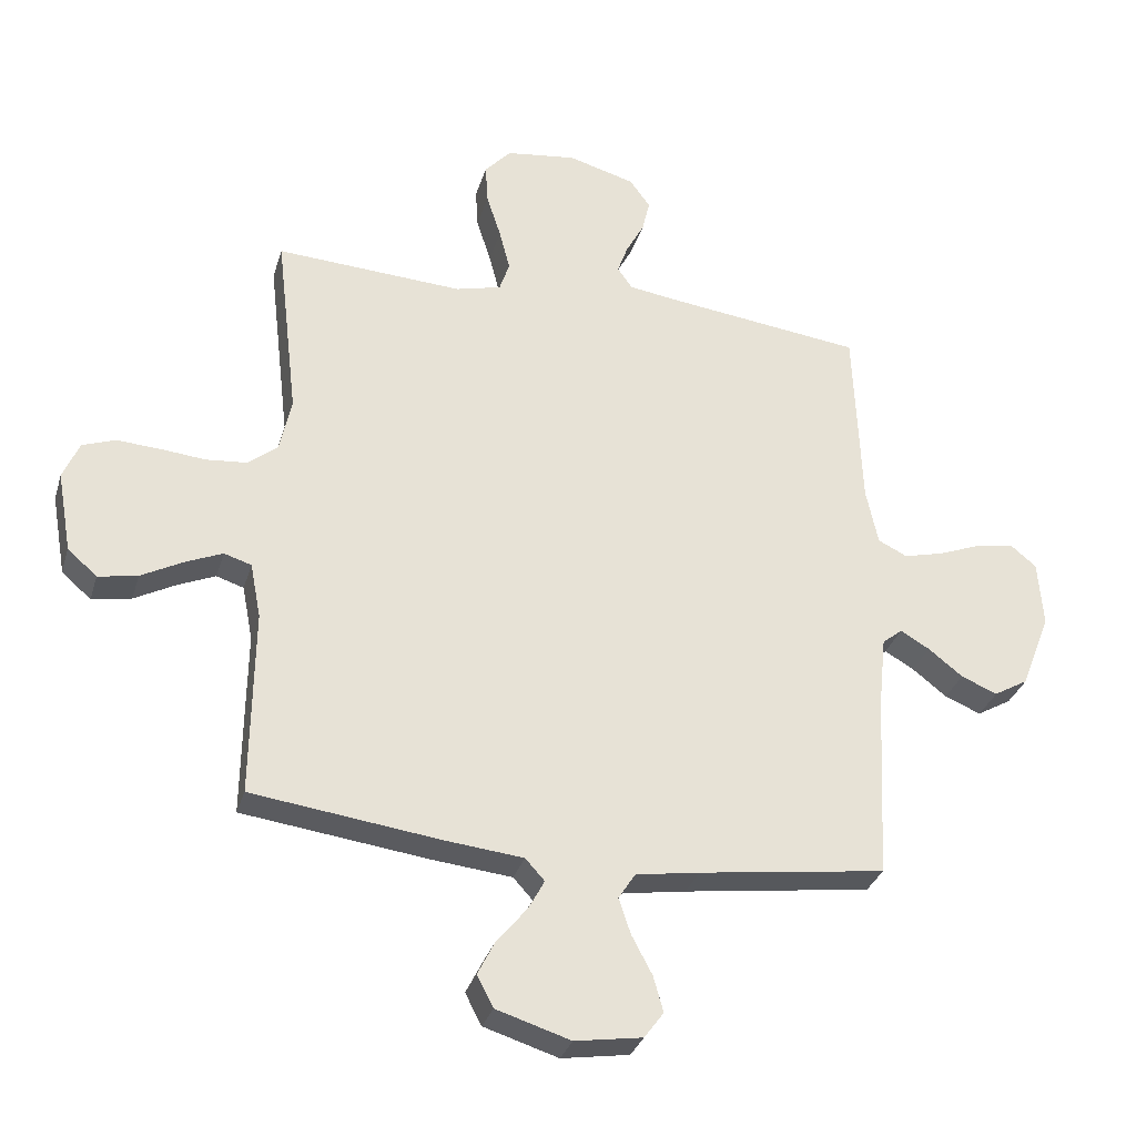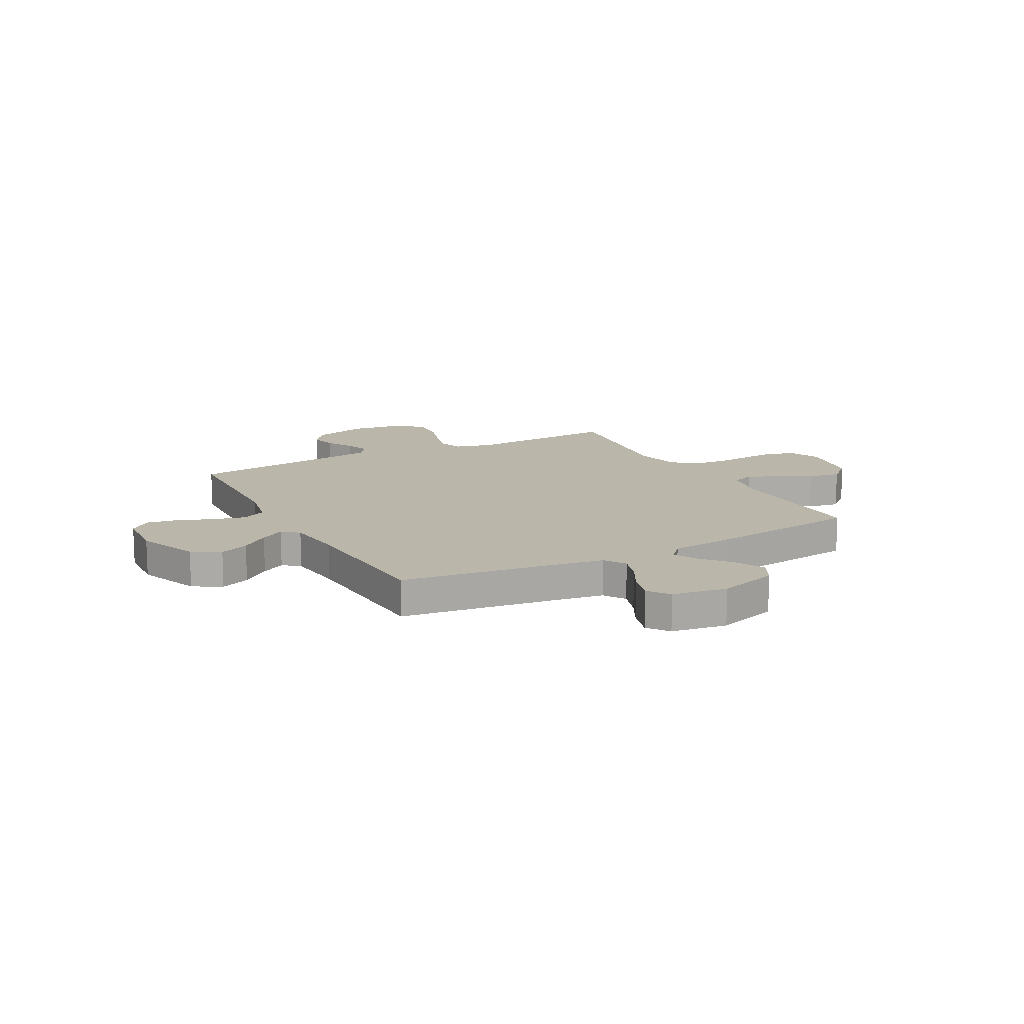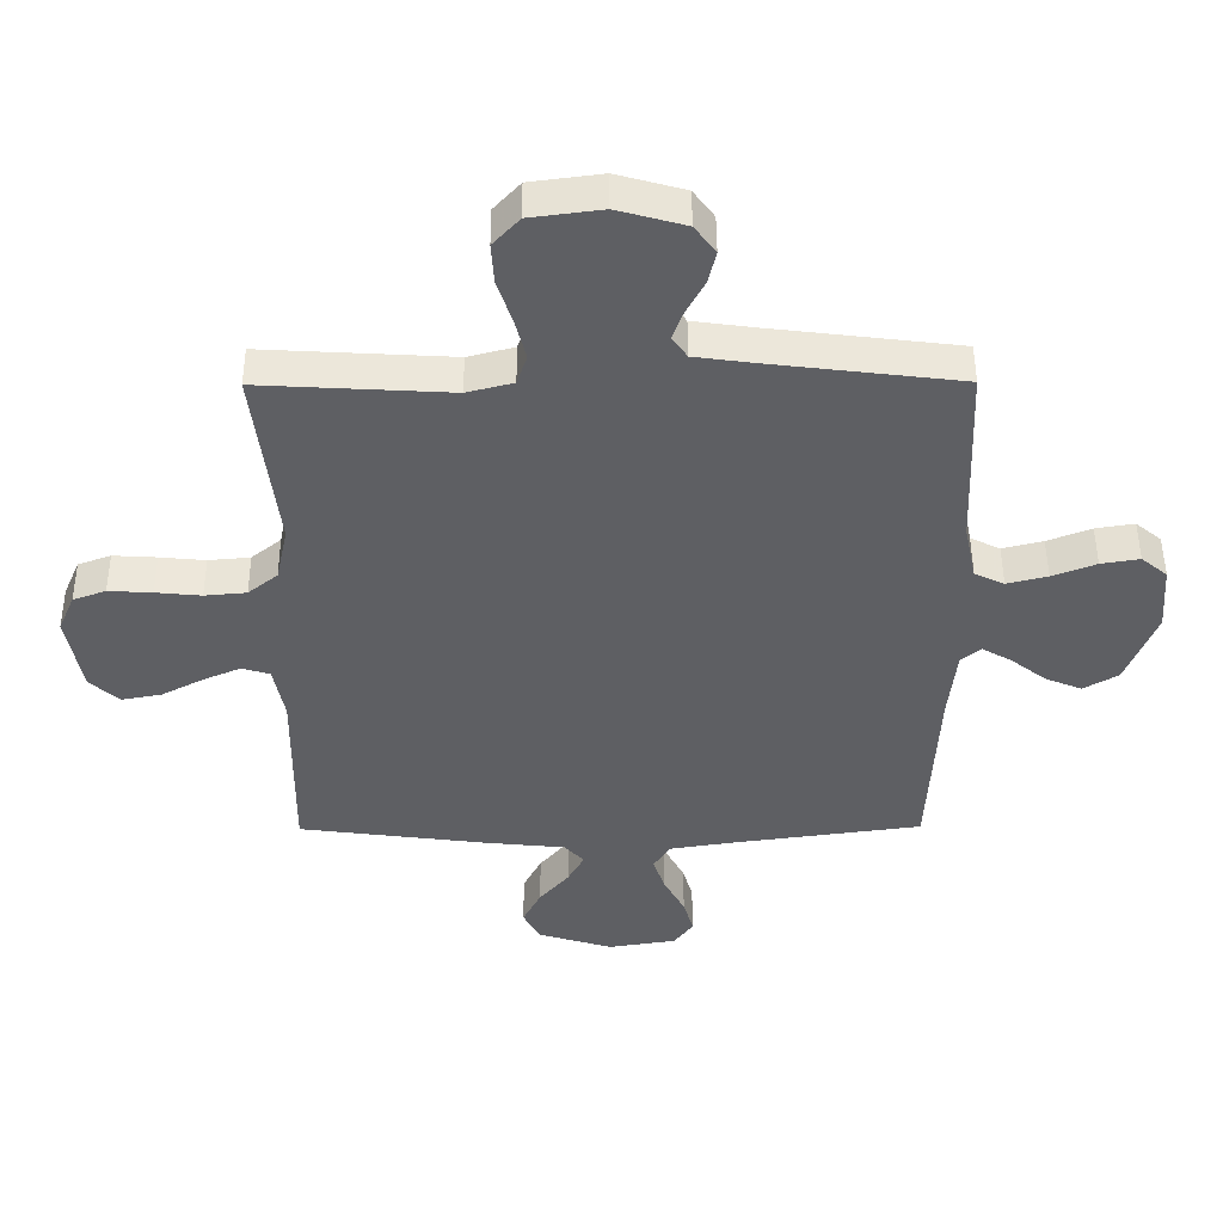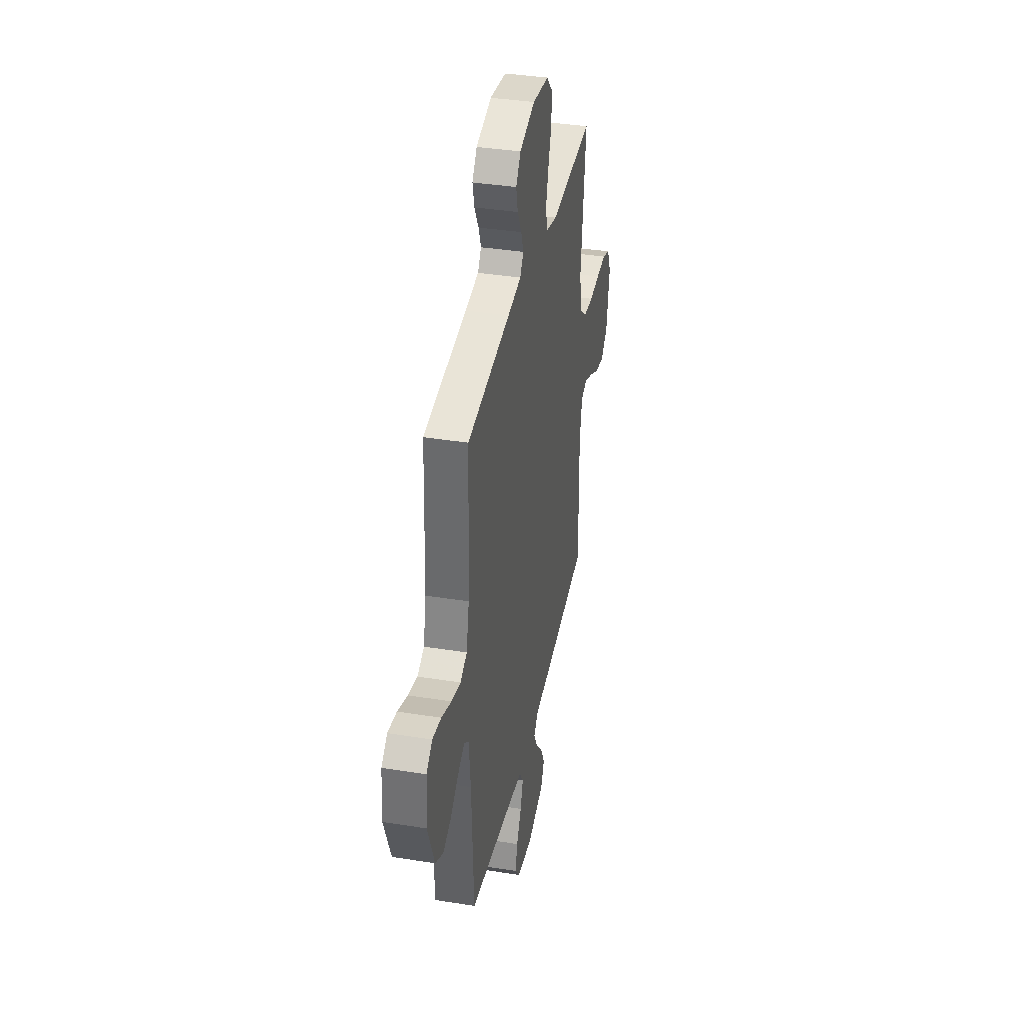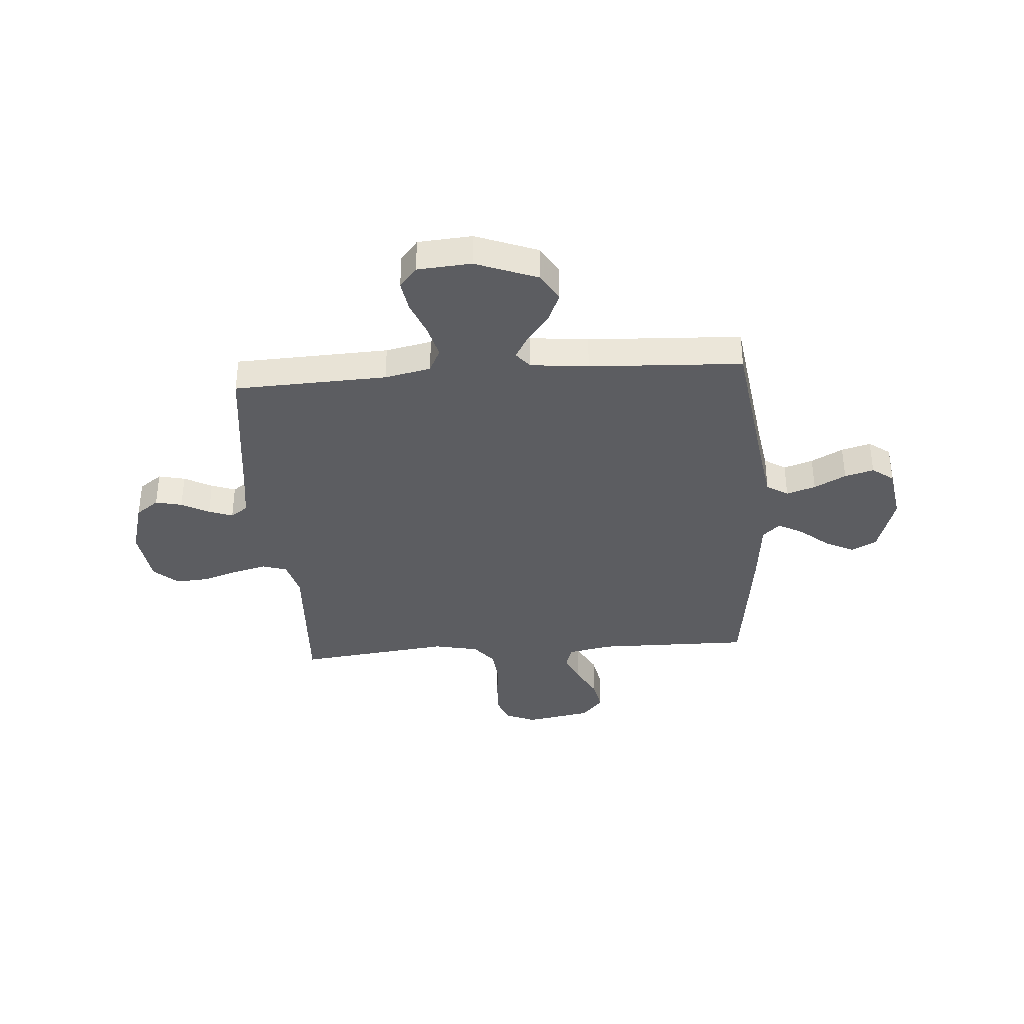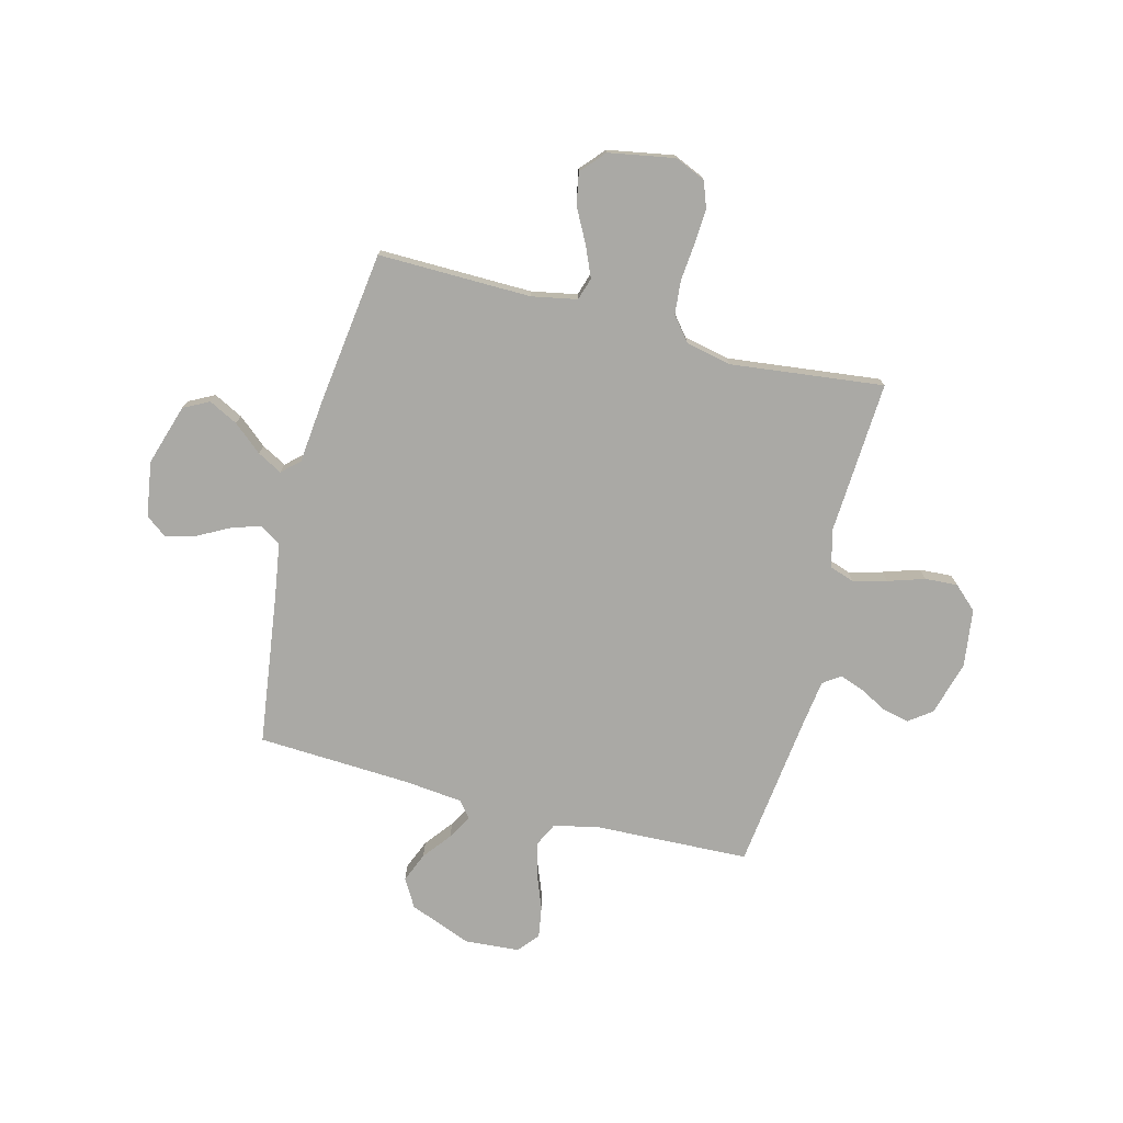
<metadata>
{"format":"obj","ext":"obj","renderer":"f3d","projection":"perspective","resolution":1024,"background":"white","views":[{"elev":-31.5,"azim":-15.7,"up":"+Z"},{"elev":13.9,"azim":151.7,"up":"+Y"},{"elev":48.8,"azim":-0.3,"up":"+Z"},{"elev":37.5,"azim":101.6,"up":"+Z"},{"elev":-36.5,"azim":94.3,"up":"+Y"},{"elev":-75.4,"azim":-104.5,"up":"+Y"}]}
</metadata>
<code>
v -0.5 0.07 -0.5
v -0.496 0.07 -0.2
v -0.513 0.07 -0.112
v -0.557 0.07 -0.098
v -0.617 0.07 -0.124
v -0.683 0.07 -0.159
v -0.746 0.07 -0.171
v -0.793 0.07 -0.129
v -0.816 0.07 0
v -0.79 0.07 0.06
v -0.738 0.07 0.079
v -0.669 0.07 0.075
v -0.597 0.07 0.068
v -0.531 0.07 0.074
v -0.484 0.07 0.112
v -0.465 0.07 0.2
v -0.5 0.07 0.5
v -0.2 0.07 0.483
v -0.127 0.07 0.502
v -0.111 0.07 0.55
v -0.128 0.07 0.616
v -0.151 0.07 0.687
v -0.155 0.07 0.751
v -0.113 0.07 0.797
v 0 0.07 0.812
v 0.107 0.07 0.782
v 0.14 0.07 0.737
v 0.128 0.07 0.685
v 0.099 0.07 0.631
v 0.082 0.07 0.584
v 0.106 0.07 0.55
v 0.2 0.07 0.537
v 0.5 0.07 0.5
v 0.512 0.07 0.2
v 0.531 0.07 0.11
v 0.578 0.07 0.087
v 0.642 0.07 0.103
v 0.711 0.07 0.13
v 0.772 0.07 0.14
v 0.813 0.07 0.106
v 0.821 0.07 0
v 0.774 0.07 -0.122
v 0.719 0.07 -0.154
v 0.661 0.07 -0.13
v 0.606 0.07 -0.087
v 0.559 0.07 -0.06
v 0.527 0.07 -0.086
v 0.515 0.07 -0.2
v 0.5 0.07 -0.5
v 0.2 0.07 -0.541
v 0.098 0.07 -0.557
v 0.071 0.07 -0.599
v 0.09 0.07 -0.656
v 0.123 0.07 -0.718
v 0.139 0.07 -0.775
v 0.108 0.07 -0.817
v 0 0.07 -0.834
v -0.119 0.07 -0.797
v -0.145 0.07 -0.747
v -0.116 0.07 -0.69
v -0.069 0.07 -0.634
v -0.043 0.07 -0.586
v -0.074 0.07 -0.552
v -0.2 0.07 -0.539
v -0.5 0 -0.5
v -0.496 0 -0.2
v -0.513 0 -0.112
v -0.557 0 -0.098
v -0.617 0 -0.124
v -0.683 0 -0.159
v -0.746 0 -0.171
v -0.793 0 -0.129
v -0.816 0 0
v -0.79 0 0.06
v -0.738 0 0.079
v -0.669 0 0.075
v -0.597 0 0.068
v -0.531 0 0.074
v -0.484 0 0.112
v -0.465 0 0.2
v -0.5 0 0.5
v -0.2 0 0.483
v -0.127 0 0.502
v -0.111 0 0.55
v -0.128 0 0.616
v -0.151 0 0.687
v -0.155 0 0.751
v -0.113 0 0.797
v 0 0 0.812
v 0.107 0 0.782
v 0.14 0 0.737
v 0.128 0 0.685
v 0.099 0 0.631
v 0.082 0 0.584
v 0.106 0 0.55
v 0.2 0 0.537
v 0.5 0 0.5
v 0.512 0 0.2
v 0.531 0 0.11
v 0.578 0 0.087
v 0.642 0 0.103
v 0.711 0 0.13
v 0.772 0 0.14
v 0.813 0 0.106
v 0.821 0 0
v 0.774 0 -0.122
v 0.719 0 -0.154
v 0.661 0 -0.13
v 0.606 0 -0.087
v 0.559 0 -0.06
v 0.527 0 -0.086
v 0.515 0 -0.2
v 0.5 0 -0.5
v 0.2 0 -0.541
v 0.098 0 -0.557
v 0.071 0 -0.599
v 0.09 0 -0.656
v 0.123 0 -0.718
v 0.139 0 -0.775
v 0.108 0 -0.817
v 0 0 -0.834
v -0.119 0 -0.797
v -0.145 0 -0.747
v -0.116 0 -0.69
v -0.069 0 -0.634
v -0.043 0 -0.586
v -0.074 0 -0.552
v -0.2 0 -0.539
f 63 64 1 2
f 59 60 61
f 58 59 61
f 57 58 61
f 56 57 61
f 55 56 61
f 54 55 61
f 53 54 61
f 52 53 61 62
f 51 52 62 63
f 48 49 50
f 63 2 3
f 51 63 3
f 50 51 3
f 48 50 3
f 47 48 3
f 43 44 45
f 42 43 45
f 41 42 45
f 40 41 45
f 39 40 45
f 38 39 45
f 37 38 45
f 36 37 45 46
f 47 3 4
f 46 47 4
f 36 46 4
f 35 36 4
f 32 33 34
f 34 35 4
f 32 34 4
f 31 32 4
f 27 28 29
f 26 27 29
f 25 26 29
f 24 25 29
f 23 24 29
f 22 23 29
f 21 22 29
f 20 21 29 30
f 19 20 30 31
f 16 17 18
f 18 19 31
f 16 18 31
f 15 16 31
f 11 12 13
f 10 11 13
f 9 10 13
f 8 9 13
f 7 8 13
f 6 7 13
f 5 6 13
f 5 13 14
f 14 15 31
f 5 14 31
f 4 5 31
f 66 65 128 127
f 125 124 123
f 125 123 122
f 125 122 121
f 125 121 120
f 125 120 119
f 125 119 118
f 125 118 117
f 126 125 117 116
f 127 126 116 115
f 114 113 112
f 67 66 127
f 67 127 115
f 67 115 114
f 67 114 112
f 67 112 111
f 109 108 107
f 109 107 106
f 109 106 105
f 109 105 104
f 109 104 103
f 109 103 102
f 109 102 101
f 110 109 101 100
f 68 67 111
f 68 111 110
f 68 110 100
f 68 100 99
f 98 97 96
f 68 99 98
f 68 98 96
f 68 96 95
f 93 92 91
f 93 91 90
f 93 90 89
f 93 89 88
f 93 88 87
f 93 87 86
f 93 86 85
f 94 93 85 84
f 95 94 84 83
f 82 81 80
f 95 83 82
f 95 82 80
f 95 80 79
f 77 76 75
f 77 75 74
f 77 74 73
f 77 73 72
f 77 72 71
f 77 71 70
f 77 70 69
f 78 77 69
f 95 79 78
f 95 78 69
f 95 69 68
f 1 65 66 2
f 2 66 67 3
f 3 67 68 4
f 4 68 69 5
f 5 69 70 6
f 6 70 71 7
f 7 71 72 8
f 8 72 73 9
f 9 73 74 10
f 10 74 75 11
f 11 75 76 12
f 12 76 77 13
f 13 77 78 14
f 14 78 79 15
f 15 79 80 16
f 16 80 81 17
f 17 81 82 18
f 18 82 83 19
f 19 83 84 20
f 20 84 85 21
f 21 85 86 22
f 22 86 87 23
f 23 87 88 24
f 24 88 89 25
f 25 89 90 26
f 26 90 91 27
f 27 91 92 28
f 28 92 93 29
f 29 93 94 30
f 30 94 95 31
f 31 95 96 32
f 32 96 97 33
f 33 97 98 34
f 34 98 99 35
f 35 99 100 36
f 36 100 101 37
f 37 101 102 38
f 38 102 103 39
f 39 103 104 40
f 40 104 105 41
f 41 105 106 42
f 42 106 107 43
f 43 107 108 44
f 44 108 109 45
f 45 109 110 46
f 46 110 111 47
f 47 111 112 48
f 48 112 113 49
f 49 113 114 50
f 50 114 115 51
f 51 115 116 52
f 52 116 117 53
f 53 117 118 54
f 54 118 119 55
f 55 119 120 56
f 56 120 121 57
f 57 121 122 58
f 58 122 123 59
f 59 123 124 60
f 60 124 125 61
f 61 125 126 62
f 62 126 127 63
f 63 127 128 64
f 64 128 65 1

</code>
